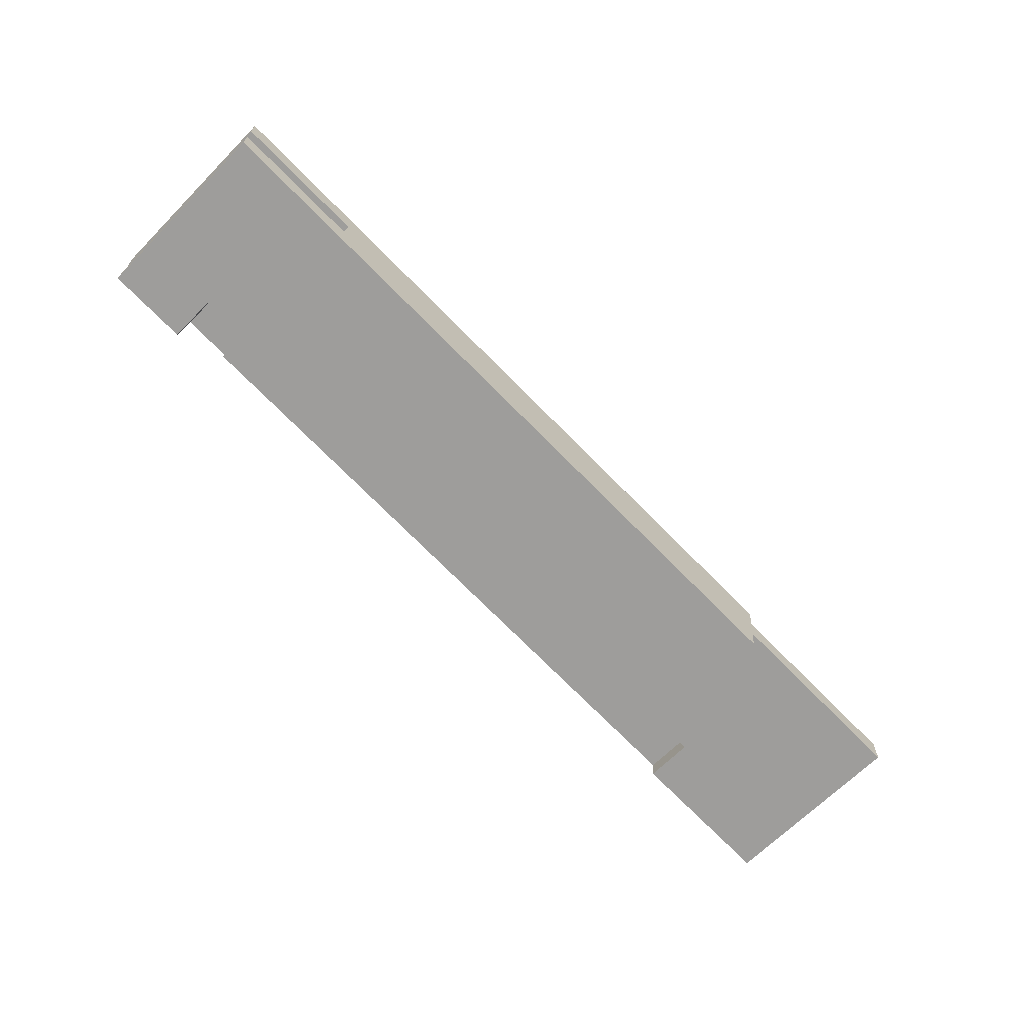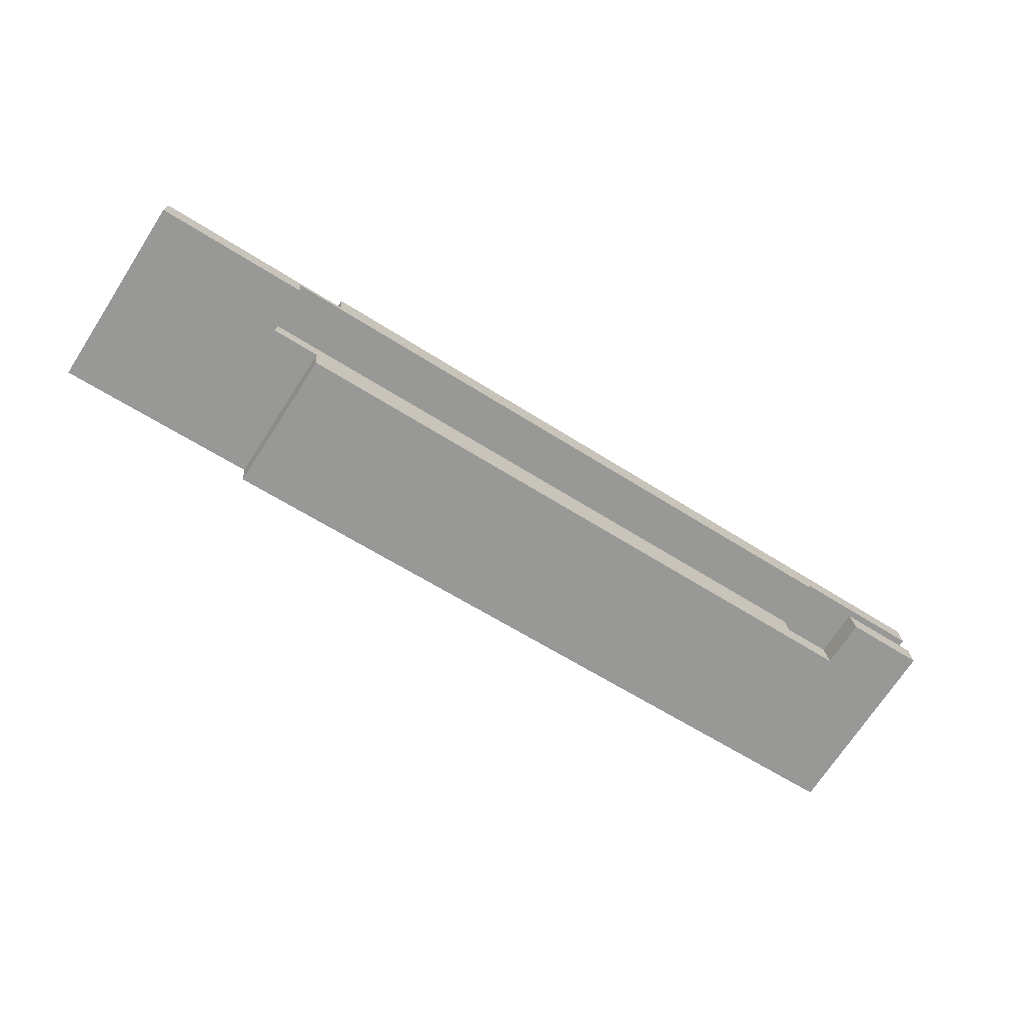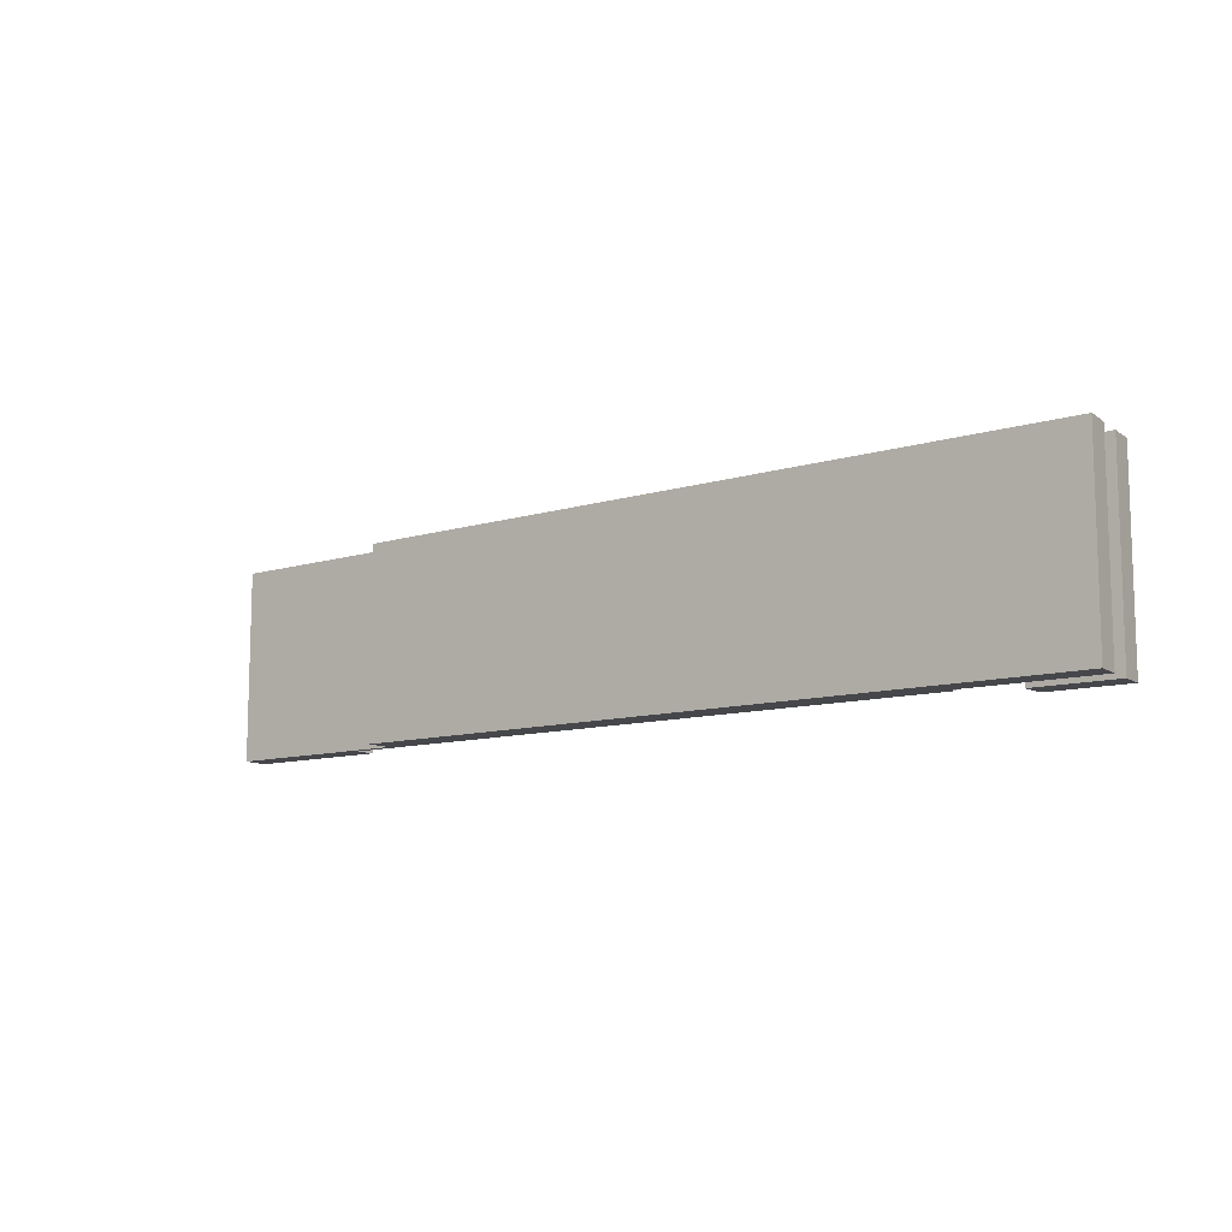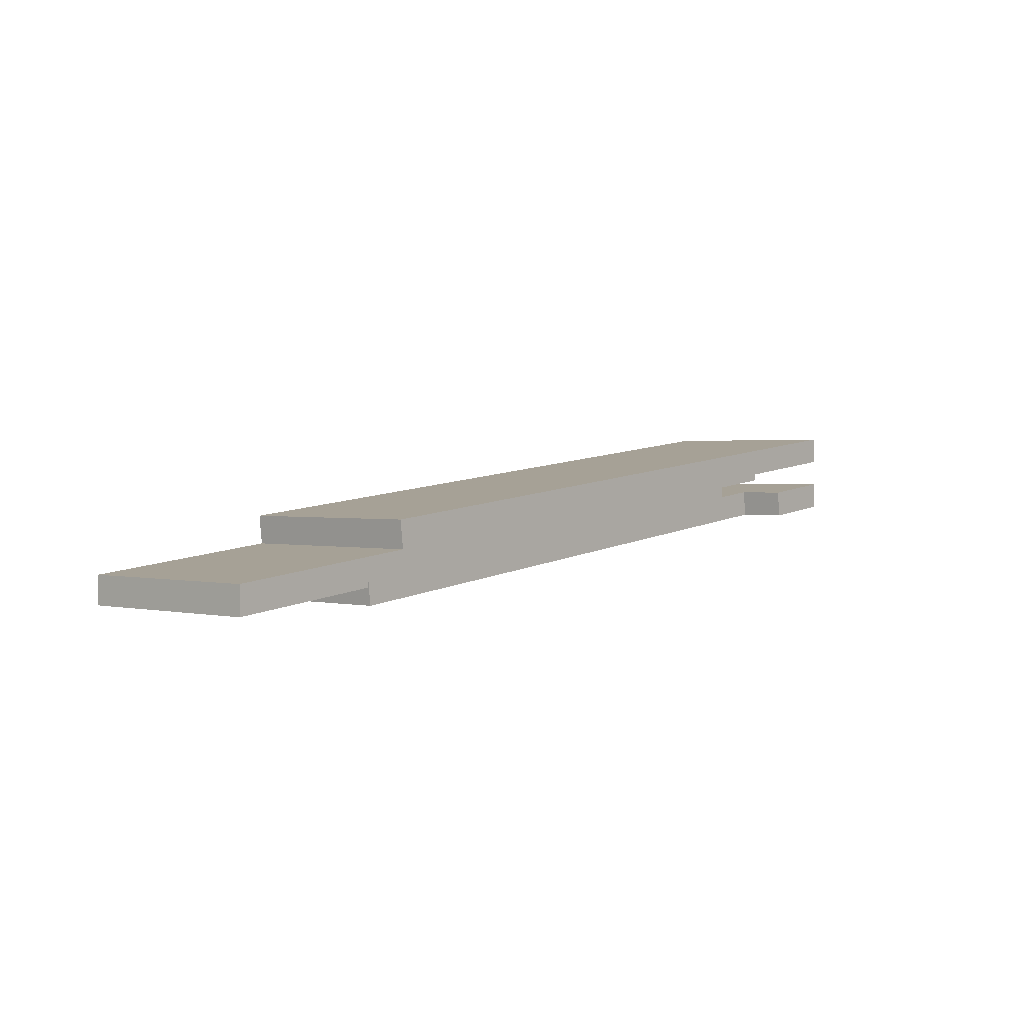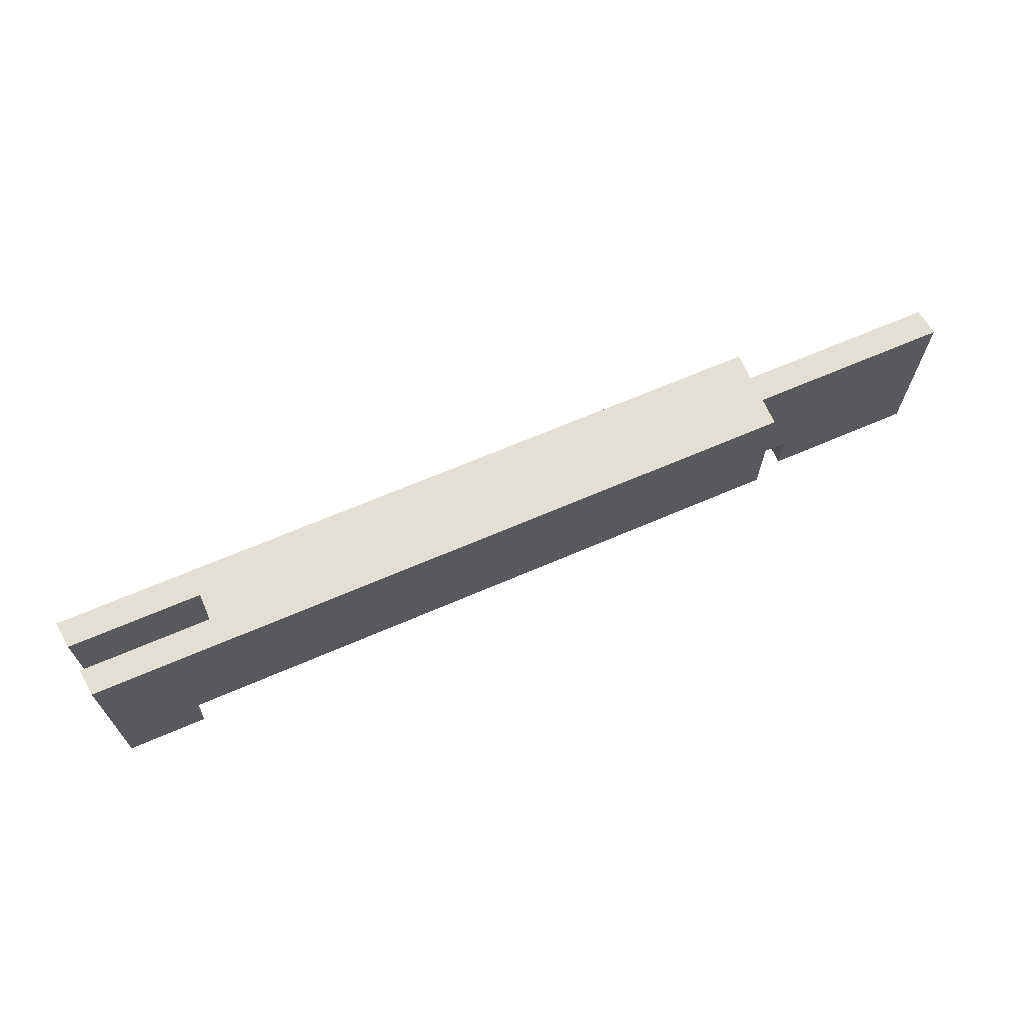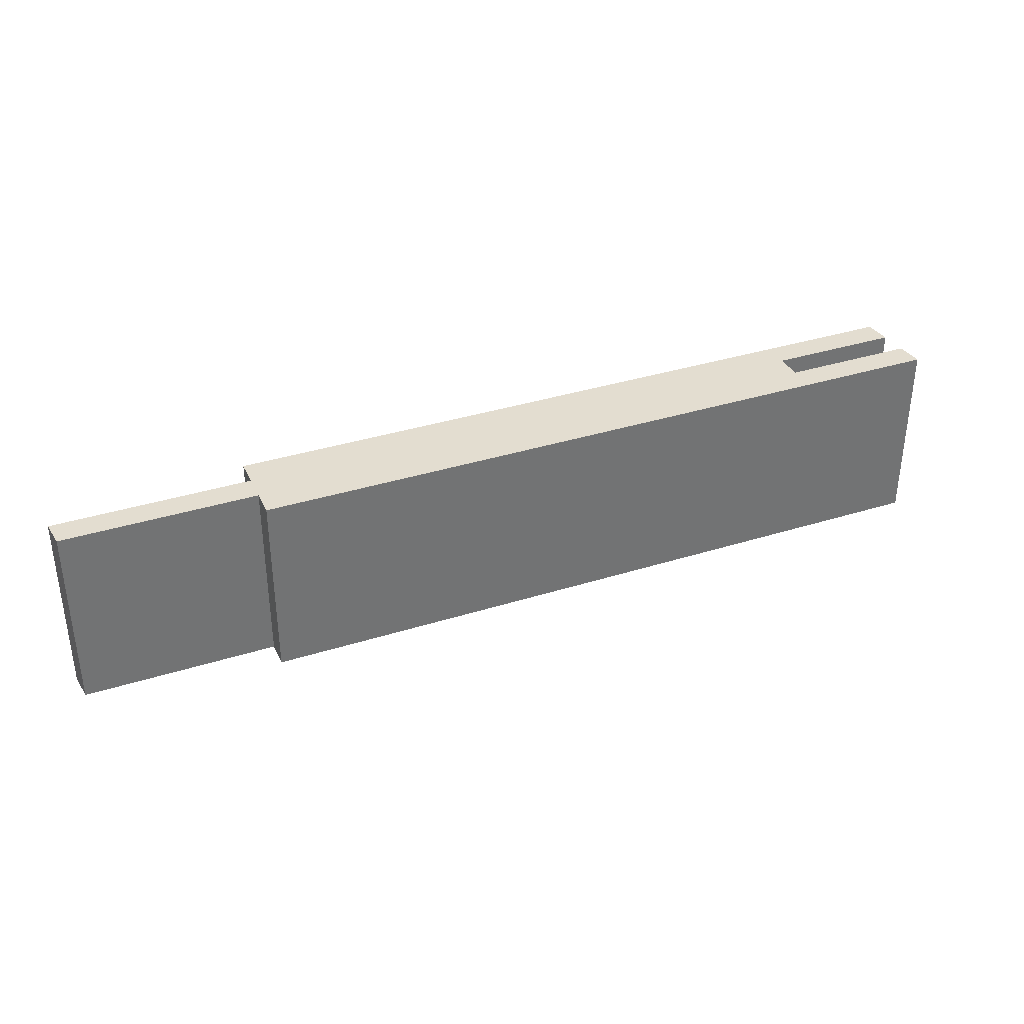
<metadata>
{"format":"obj","ext":"obj","renderer":"f3d","projection":"perspective","resolution":1024,"background":"white","views":[{"elev":-66.7,"azim":135.4,"up":"+Z"},{"elev":-71.5,"azim":-33.0,"up":"+Z"},{"elev":-10.5,"azim":31.3,"up":"+Y"},{"elev":1.5,"azim":-49.8,"up":"+Z"},{"elev":67.0,"azim":150.3,"up":"+Y"},{"elev":35.6,"azim":-29.0,"up":"+Y"}]}
</metadata>
<code>
o dr_toprail2/dr_toprail12/mesh38/mesh38-geometry#mesh38-geometry
v -0.07097 0.6843 0.1996
v -0.07057 0.7099 0.1959
v -0.07097 0.7865 0.1996
v -0.07057 0.6843 0.1959
v -0.06935 0.7865 0.185
v 0.000434 0.7865 0.2075
v -0.4136 0.6843 0.1578
v -0.3854 0.7865 0.1352
v -0.06935 0.7099 0.185
v -0.3902 0.7865 0.1788
v 0.000434 0.6843 0.2075
v -0.3886 0.6843 0.1643
v -0.4136 0.7099 0.1578
v 0.000434 0.7865 0.1781
v -0.387 0.7865 0.1498
v -0.04396 0.7099 0.1879
v -0.3854 0.7099 0.1352
v -0.3886 0.7865 0.1643
v 0.000434 0.7865 0.2222
v 0.000434 0.6843 0.2222
v -0.4924 0.6843 0.1527
v -0.3902 0.6843 0.1788
v -0.387 0.7099 0.1498
v -0.4124 0.7099 0.1469
v 0.000434 0.7865 0.1928
v -0.4924 0.6843 0.138
v -0.4924 0.7865 0.1527
v -0.4124 0.6843 0.1469
v 0.000434 0.6843 0.1928
v -0.04234 0.7099 0.1733
v -0.4924 0.7865 0.138
v 0.000434 0.6843 0.1781
v -0.04234 0.6843 0.1733
v -0.04396 0.6843 0.1879
f 1 2 3
f 2 1 4
f 3 2 1
f 4 1 2
f 5 3 2
f 2 3 5
f 3 6 1
f 1 6 3
f 4 1 7
f 7 1 4
f 4 7 2
f 2 7 4
f 3 5 8
f 8 5 3
f 9 5 2
f 2 5 9
f 3 10 6
f 6 10 3
f 11 1 6
f 6 1 11
f 12 7 1
f 1 7 12
f 13 2 7
f 7 2 13
f 8 5 14
f 14 5 8
f 8 15 3
f 3 15 8
f 9 16 5
f 5 16 9
f 2 17 9
f 9 17 2
f 18 10 3
f 3 10 18
f 19 6 10
f 10 6 19
f 11 20 1
f 1 20 11
f 11 6 20
f 20 6 11
f 21 7 12
f 12 7 21
f 12 1 22
f 22 1 12
f 13 23 2
f 2 23 13
f 13 7 24
f 24 7 13
f 25 14 5
f 5 14 25
f 8 14 17
f 17 14 8
f 8 17 15
f 15 17 8
f 15 18 3
f 3 18 15
f 9 17 16
f 16 17 9
f 5 16 25
f 25 16 5
f 23 17 2
f 2 17 23
f 18 12 10
f 10 12 18
f 19 20 6
f 6 20 19
f 19 10 20
f 20 10 19
f 22 1 20
f 20 1 22
f 26 7 21
f 21 7 26
f 21 12 27
f 27 12 21
f 22 10 12
f 12 10 22
f 24 23 13
f 13 23 24
f 28 24 7
f 7 24 28
f 25 29 14
f 14 29 25
f 17 14 30
f 30 14 17
f 23 15 17
f 17 15 23
f 15 31 18
f 18 31 15
f 30 16 17
f 17 16 30
f 25 16 29
f 29 16 25
f 18 27 12
f 12 27 18
f 22 20 10
f 10 20 22
f 28 7 26
f 26 7 28
f 21 27 26
f 26 27 21
f 23 24 15
f 15 24 23
f 28 26 24
f 24 26 28
f 32 14 29
f 29 14 32
f 30 14 33
f 33 14 30
f 15 24 31
f 31 24 15
f 27 18 31
f 31 18 27
f 30 33 16
f 16 33 30
f 34 29 16
f 16 29 34
f 31 26 27
f 27 26 31
f 31 24 26
f 26 24 31
f 32 33 14
f 14 33 32
f 32 29 33
f 33 29 32
f 34 16 33
f 33 16 34
f 34 33 29
f 29 33 34

</code>
